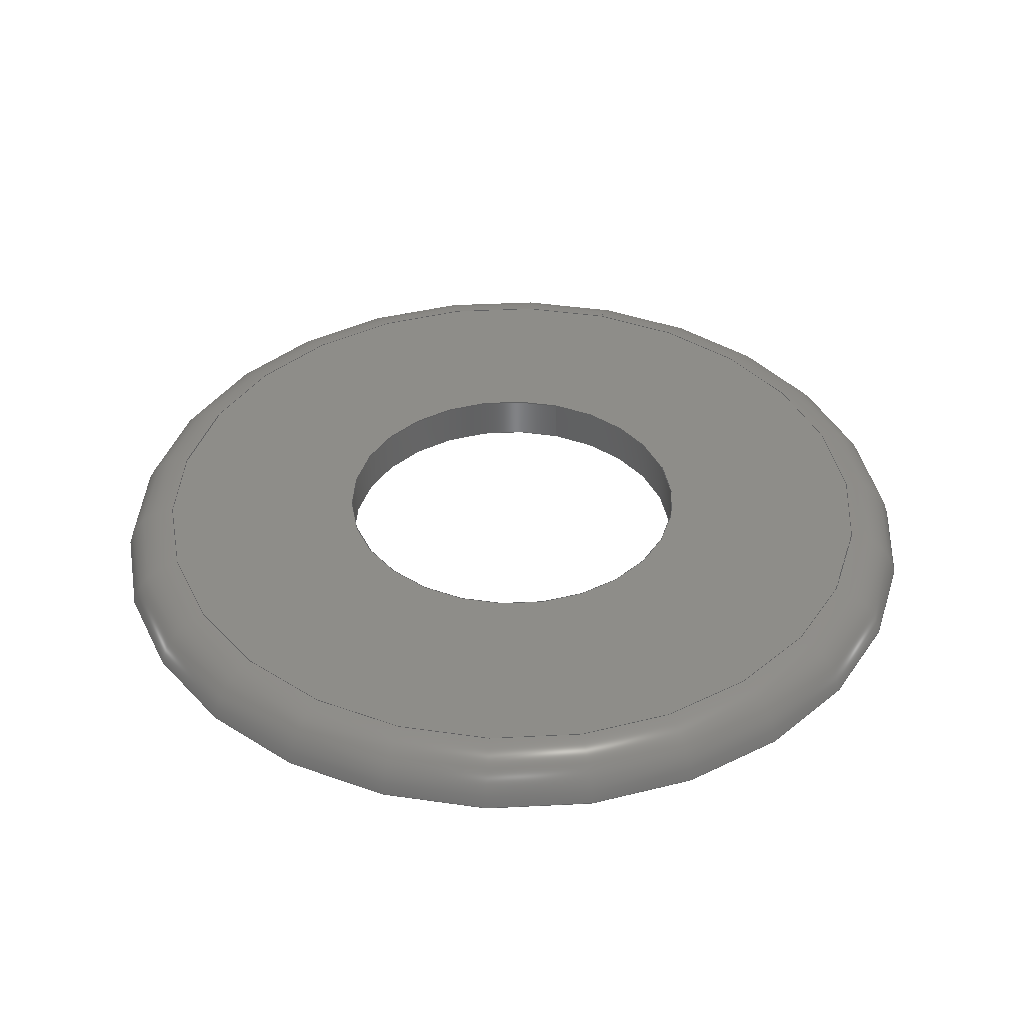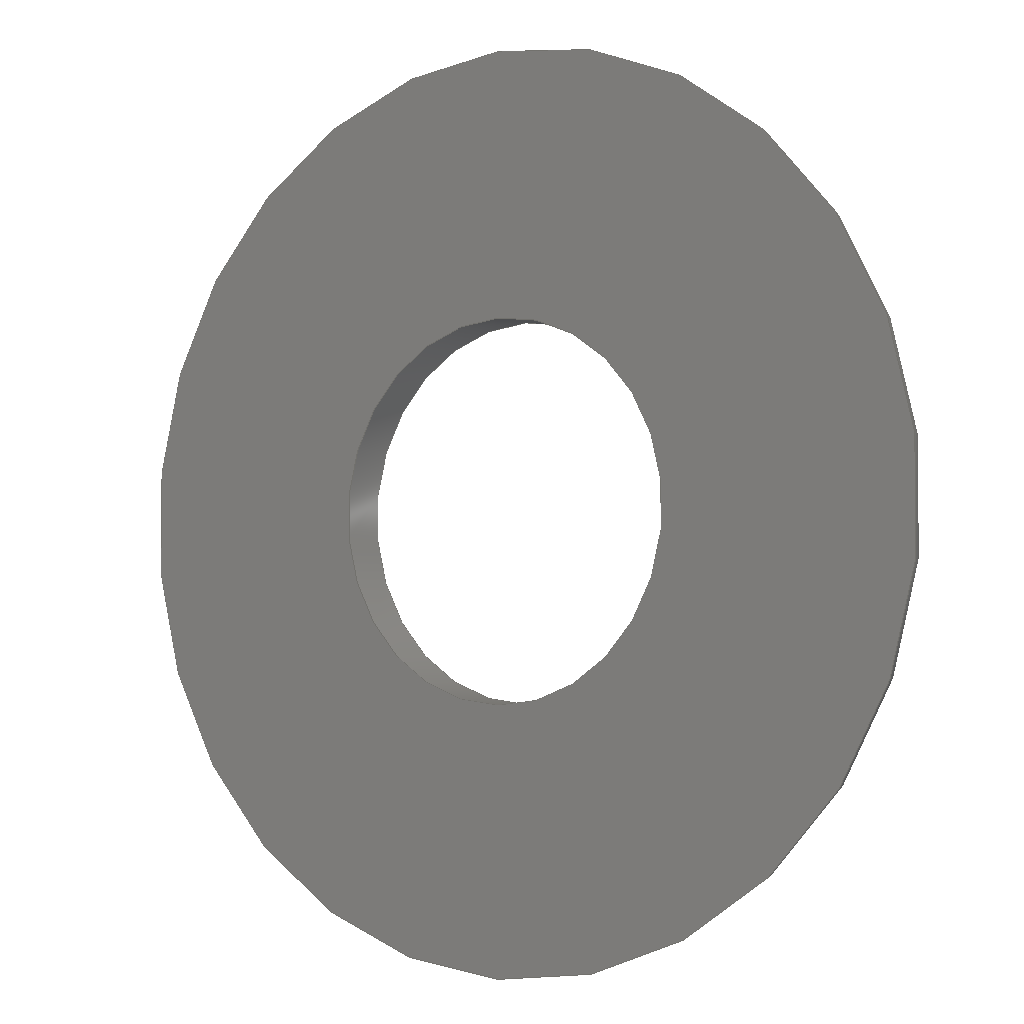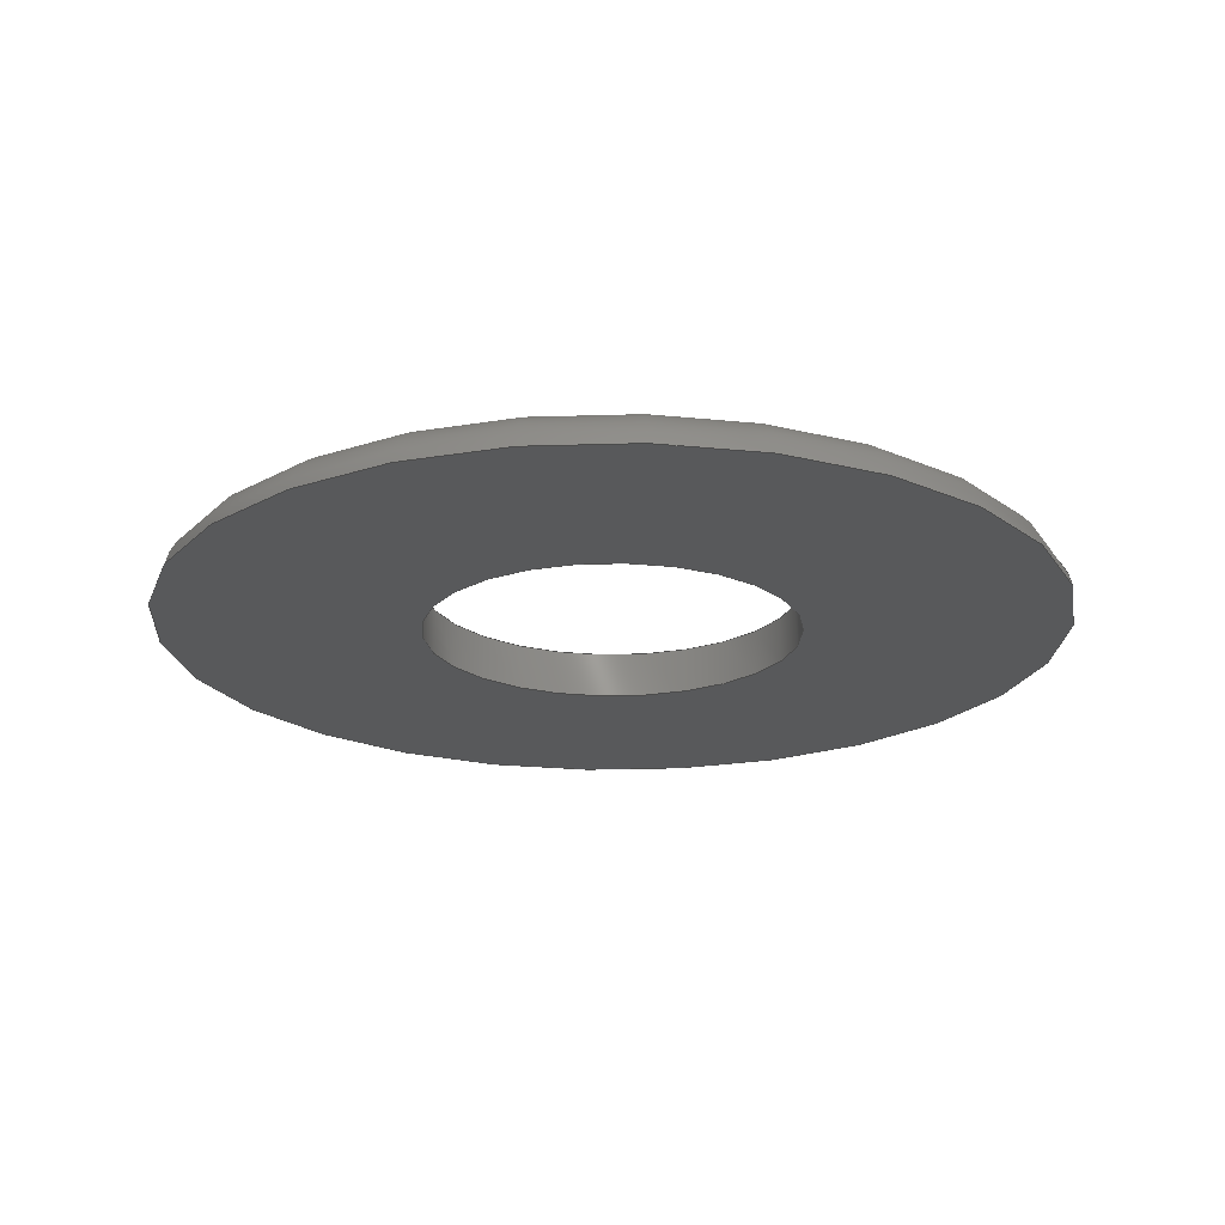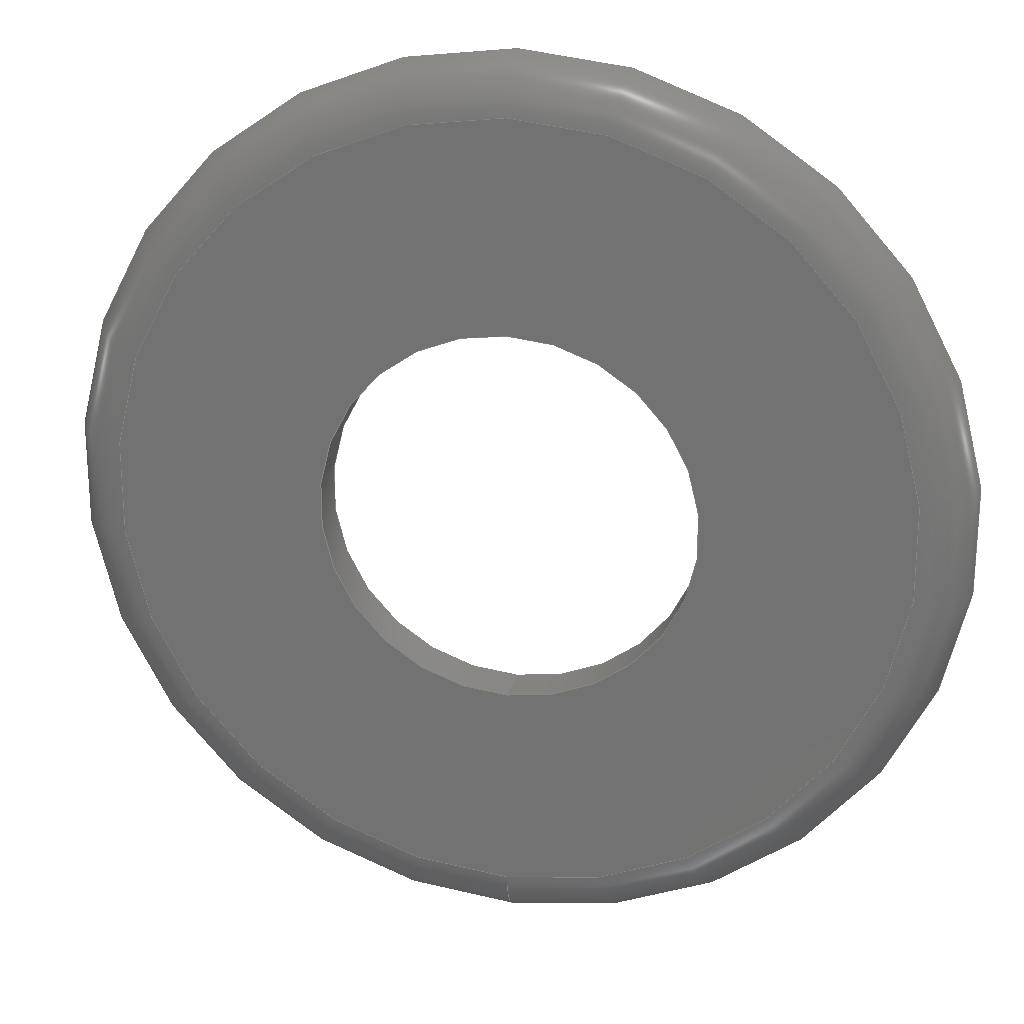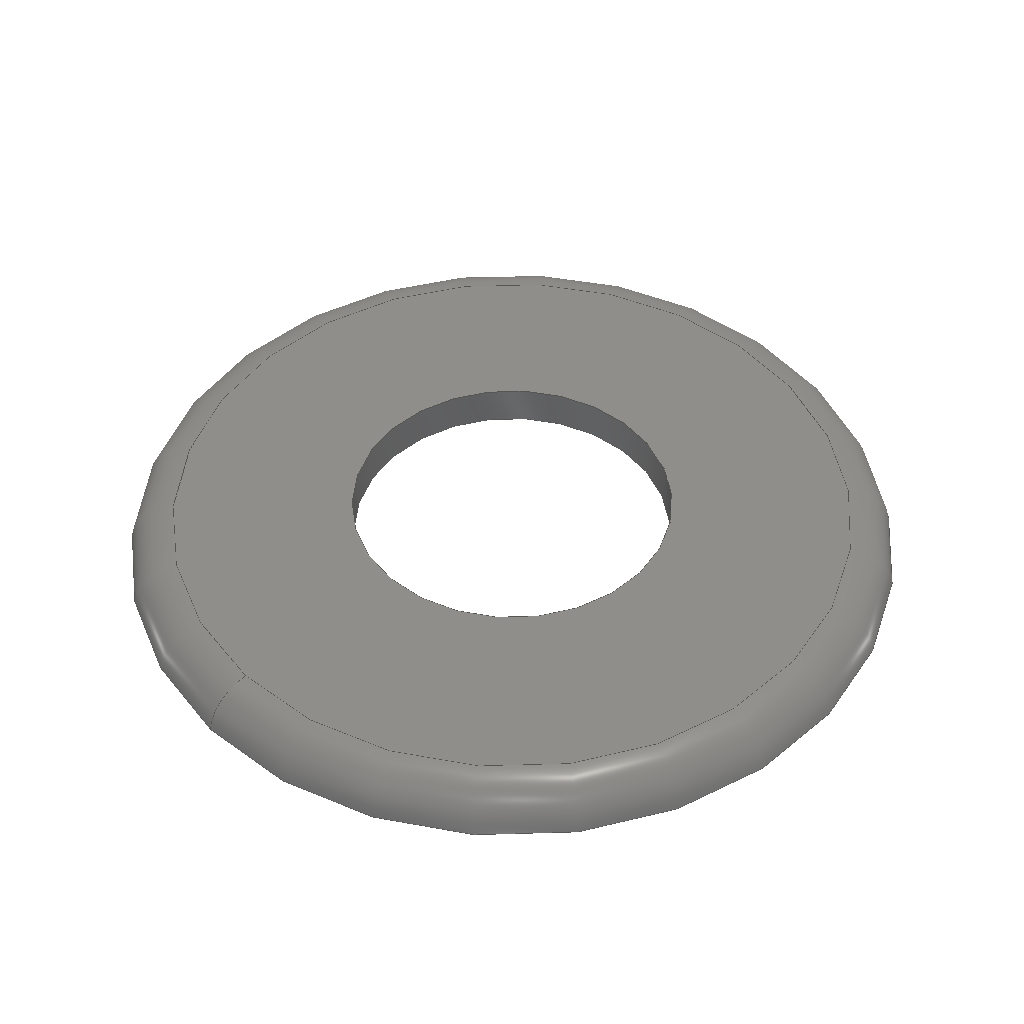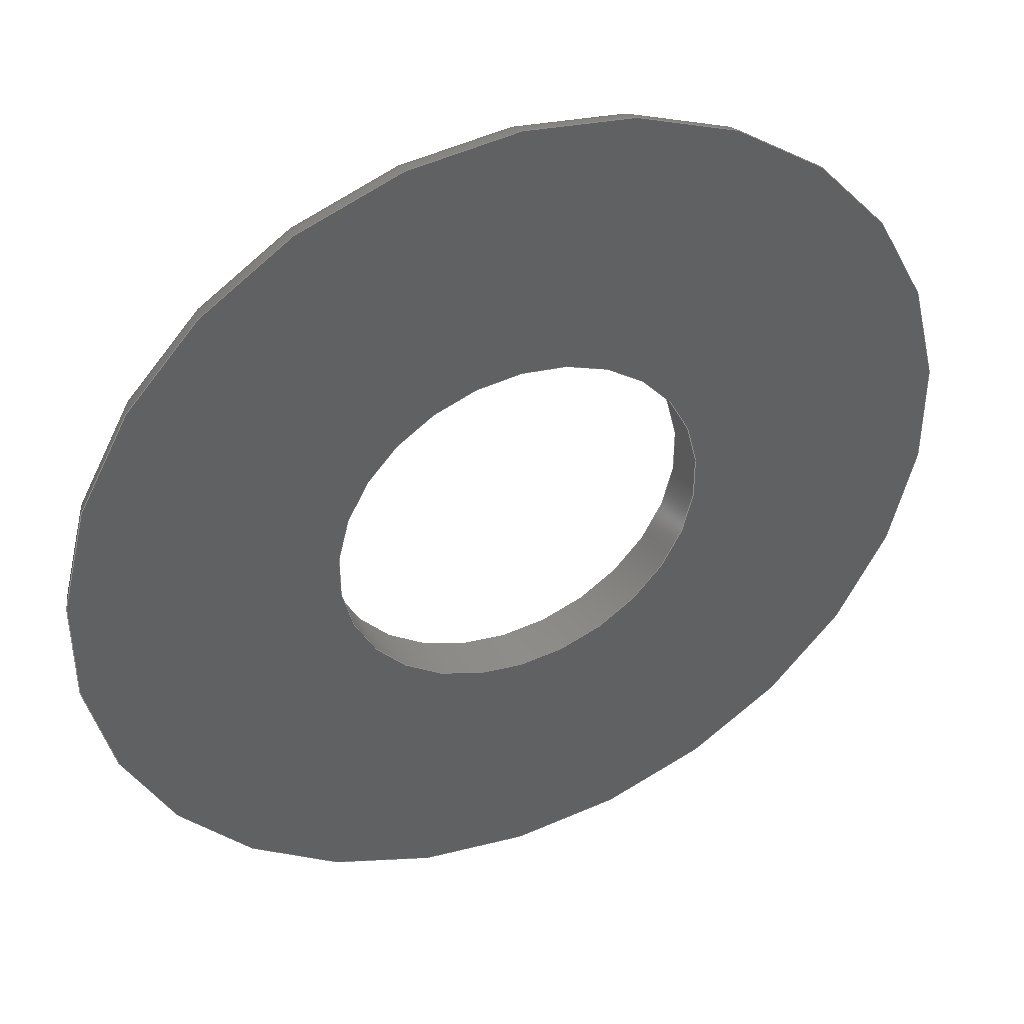
<metadata>
{"format":"step","ext":"step","renderer":"f3d","projection":"perspective","resolution":1024,"background":"white","views":[{"elev":39.3,"azim":17.2,"up":"+Y"},{"elev":-3.0,"azim":35.8,"up":"+Z"},{"elev":-20.8,"azim":107.1,"up":"+Y"},{"elev":22.4,"azim":-167.5,"up":"+Z"},{"elev":45.3,"azim":-133.4,"up":"+Y"},{"elev":41.2,"azim":-22.9,"up":"+Z"}]}
</metadata>
<code>
ISO-10303-21;
DATA;
#1=MECHANICAL_DESIGN_GEOMETRIC_PRESENTATION_REPRESENTATION('',(#6),#96);
#2=(
CONVERSION_BASED_UNIT('degree',#3)
NAMED_UNIT(#98)
PLANE_ANGLE_UNIT()
);
#3=PLANE_ANGLE_MEASURE_WITH_UNIT(PLANE_ANGLE_MEASURE(0.01745),#103);
#4=SHAPE_REPRESENTATION_RELATIONSHIP('SRR','None',#106,#5);
#5=ADVANCED_BREP_SHAPE_REPRESENTATION($,(#7),#95);
#6=STYLED_ITEM('',(#115),#7);
#7=MANIFOLD_SOLID_BREP('NONE_1',#52);
#8=PLANE('',#60);
#9=PLANE('',#61);
#10=CYLINDRICAL_SURFACE('',#57,0.06794);
#11=FACE_BOUND('',#20,.T.);
#12=FACE_BOUND('',#22,.T.);
#13=FACE_BOUND('',#24,.T.);
#14=FACE_BOUND('',#26,.T.);
#15=FACE_OUTER_BOUND('',#19,.T.);
#16=FACE_OUTER_BOUND('',#21,.T.);
#17=FACE_OUTER_BOUND('',#23,.T.);
#18=FACE_OUTER_BOUND('',#25,.T.);
#19=EDGE_LOOP('',(#39));
#20=EDGE_LOOP('',(#40));
#21=EDGE_LOOP('',(#41));
#22=EDGE_LOOP('',(#42));
#23=EDGE_LOOP('',(#43));
#24=EDGE_LOOP('',(#44));
#25=EDGE_LOOP('',(#45));
#26=EDGE_LOOP('',(#46));
#27=CIRCLE('',#55,0.1432);
#28=CIRCLE('',#56,0.1626);
#29=CIRCLE('',#58,0.06794);
#30=CIRCLE('',#59,0.06794);
#31=VERTEX_POINT('',#82);
#32=VERTEX_POINT('',#84);
#33=VERTEX_POINT('',#87);
#34=VERTEX_POINT('',#89);
#35=EDGE_CURVE('',#31,#31,#27,.T.);
#36=EDGE_CURVE('',#32,#32,#28,.T.);
#37=EDGE_CURVE('',#33,#33,#29,.T.);
#38=EDGE_CURVE('',#34,#34,#30,.T.);
#39=ORIENTED_EDGE('',*,*,#35,.T.);
#40=ORIENTED_EDGE('',*,*,#36,.F.);
#41=ORIENTED_EDGE('',*,*,#37,.F.);
#42=ORIENTED_EDGE('',*,*,#38,.T.);
#43=ORIENTED_EDGE('',*,*,#36,.T.);
#44=ORIENTED_EDGE('',*,*,#38,.F.);
#45=ORIENTED_EDGE('',*,*,#35,.F.);
#46=ORIENTED_EDGE('',*,*,#37,.T.);
#47=TOROIDAL_SURFACE('',#54,0.1432,0.01965);
#48=ADVANCED_FACE('',(#15,#11),#47,.T.);
#49=ADVANCED_FACE('',(#16,#12),#10,.F.);
#50=ADVANCED_FACE('',(#17,#13),#8,.T.);
#51=ADVANCED_FACE('',(#18,#14),#9,.T.);
#52=CLOSED_SHELL('',(#48,#49,#50,#51));
#53=AXIS2_PLACEMENT_3D('placement',#80,#62,#63);
#54=AXIS2_PLACEMENT_3D('',#81,#64,#65);
#55=AXIS2_PLACEMENT_3D('',#83,#66,#67);
#56=AXIS2_PLACEMENT_3D('',#85,#68,#69);
#57=AXIS2_PLACEMENT_3D('',#86,#70,#71);
#58=AXIS2_PLACEMENT_3D('',#88,#72,#73);
#59=AXIS2_PLACEMENT_3D('',#90,#74,#75);
#60=AXIS2_PLACEMENT_3D('',#91,#76,#77);
#61=AXIS2_PLACEMENT_3D('',#92,#78,#79);
#62=DIRECTION('axis',(0,0,1));
#63=DIRECTION('refdir',(1,0,0));
#64=DIRECTION('center_axis',(0,-1,0));
#65=DIRECTION('ref_axis',(0,0,-1));
#66=DIRECTION('center_axis',(0,-1,0));
#67=DIRECTION('ref_axis',(0,0,-1));
#68=DIRECTION('center_axis',(0,-1,0));
#69=DIRECTION('ref_axis',(0,0,-1));
#70=DIRECTION('center_axis',(0,-1,0));
#71=DIRECTION('ref_axis',(0,0,-1));
#72=DIRECTION('center_axis',(0,-1,0));
#73=DIRECTION('ref_axis',(0,0,-1));
#74=DIRECTION('center_axis',(0,-1,0));
#75=DIRECTION('ref_axis',(0,0,-1));
#76=DIRECTION('center_axis',(0,-1,0));
#77=DIRECTION('ref_axis',(0,0,-1));
#78=DIRECTION('center_axis',(0,1,0));
#79=DIRECTION('ref_axis',(0,0,1));
#80=CARTESIAN_POINT('',(0,0,0));
#81=CARTESIAN_POINT('Origin',(0,-0.01132,0));
#82=CARTESIAN_POINT('',(0,0.008323,-0.1432));
#83=CARTESIAN_POINT('Origin',(0,0.008323,0));
#84=CARTESIAN_POINT('',(0,-0.008323,-0.1626));
#85=CARTESIAN_POINT('Origin',(0,-0.008323,0));
#86=CARTESIAN_POINT('Origin',(0,-0.008323,0));
#87=CARTESIAN_POINT('',(0,0.008323,-0.06794));
#88=CARTESIAN_POINT('Origin',(0,0.008323,0));
#89=CARTESIAN_POINT('',(0,-0.008323,-0.06794));
#90=CARTESIAN_POINT('Origin',(0,-0.008323,0));
#91=CARTESIAN_POINT('Origin',(0,-0.008323,-0.06794));
#92=CARTESIAN_POINT('Origin',(0,0.008323,-0.1432));
#93=UNCERTAINTY_MEASURE_WITH_UNIT(LENGTH_MEASURE(0.0003937),
#99,'DISTANCE_ACCURACY_VALUE',
'Maximum model space distance between geometric entities at asserted c
onnectivities');
#94=UNCERTAINTY_MEASURE_WITH_UNIT(LENGTH_MEASURE(1e-06),#100,
'DISTANCE_ACCURACY_VALUE',
'Maximum model space distance between geometric entities at asserted c
onnectivities');
#95=(
GEOMETRIC_REPRESENTATION_CONTEXT(3)
GLOBAL_UNCERTAINTY_ASSIGNED_CONTEXT((#93))
GLOBAL_UNIT_ASSIGNED_CONTEXT((#99,#103,#102))
REPRESENTATION_CONTEXT('','3D')
);
#96=(
GEOMETRIC_REPRESENTATION_CONTEXT(3)
GLOBAL_UNCERTAINTY_ASSIGNED_CONTEXT((#94))
GLOBAL_UNIT_ASSIGNED_CONTEXT((#100,#2,#102))
REPRESENTATION_CONTEXT('','3D')
);
#97=DIMENSIONAL_EXPONENTS(1,0,0,0,0,0,0);
#98=DIMENSIONAL_EXPONENTS(0,0,0,0,0,0,0);
#99=(
CONVERSION_BASED_UNIT('__CONSTANT UNIT inch',#101)
LENGTH_UNIT()
NAMED_UNIT(#97)
);
#100=(
LENGTH_UNIT()
NAMED_UNIT(*)
SI_UNIT(.MILLI.,.METRE.)
);
#101=LENGTH_MEASURE_WITH_UNIT(LENGTH_MEASURE(25.4),#100);
#102=(
NAMED_UNIT(*)
SI_UNIT($,.STERADIAN.)
SOLID_ANGLE_UNIT()
);
#103=(
NAMED_UNIT(*)
PLANE_ANGLE_UNIT()
SI_UNIT($,.RADIAN.)
);
#104=SHAPE_DEFINITION_REPRESENTATION(#105,#106);
#105=PRODUCT_DEFINITION_SHAPE('',$,#108);
#106=SHAPE_REPRESENTATION('',(#53),#95);
#107=PRODUCT_DEFINITION_CONTEXT('part definition',#112,'design');
#108=PRODUCT_DEFINITION('Nylon-Insert','Nylon-Insert',#109,#107);
#109=PRODUCT_DEFINITION_FORMATION('',$,#114);
#110=PRODUCT_RELATED_PRODUCT_CATEGORY('Nylon-Insert','Nylon-Insert',(#114));
#111=APPLICATION_PROTOCOL_DEFINITION('international standard',
'automotive_design',2009,#112);
#112=APPLICATION_CONTEXT(
'Core Data for Automotive Mechanical Design Process');
#113=PRODUCT_CONTEXT('part definition',#112,'mechanical');
#114=PRODUCT('Nylon-Insert','Nylon-Insert',$,(#113));
#115=PRESENTATION_STYLE_ASSIGNMENT((#116));
#116=SURFACE_STYLE_USAGE(.BOTH.,#117);
#117=SURFACE_SIDE_STYLE($,(#118));
#118=SURFACE_STYLE_FILL_AREA(#119);
#119=FILL_AREA_STYLE($,(#120));
#120=FILL_AREA_STYLE_COLOUR($,#121);
#121=COLOUR_RGB('',0.749,0.749,0.749);
ENDSEC;
END-ISO-10303-21;

</code>
